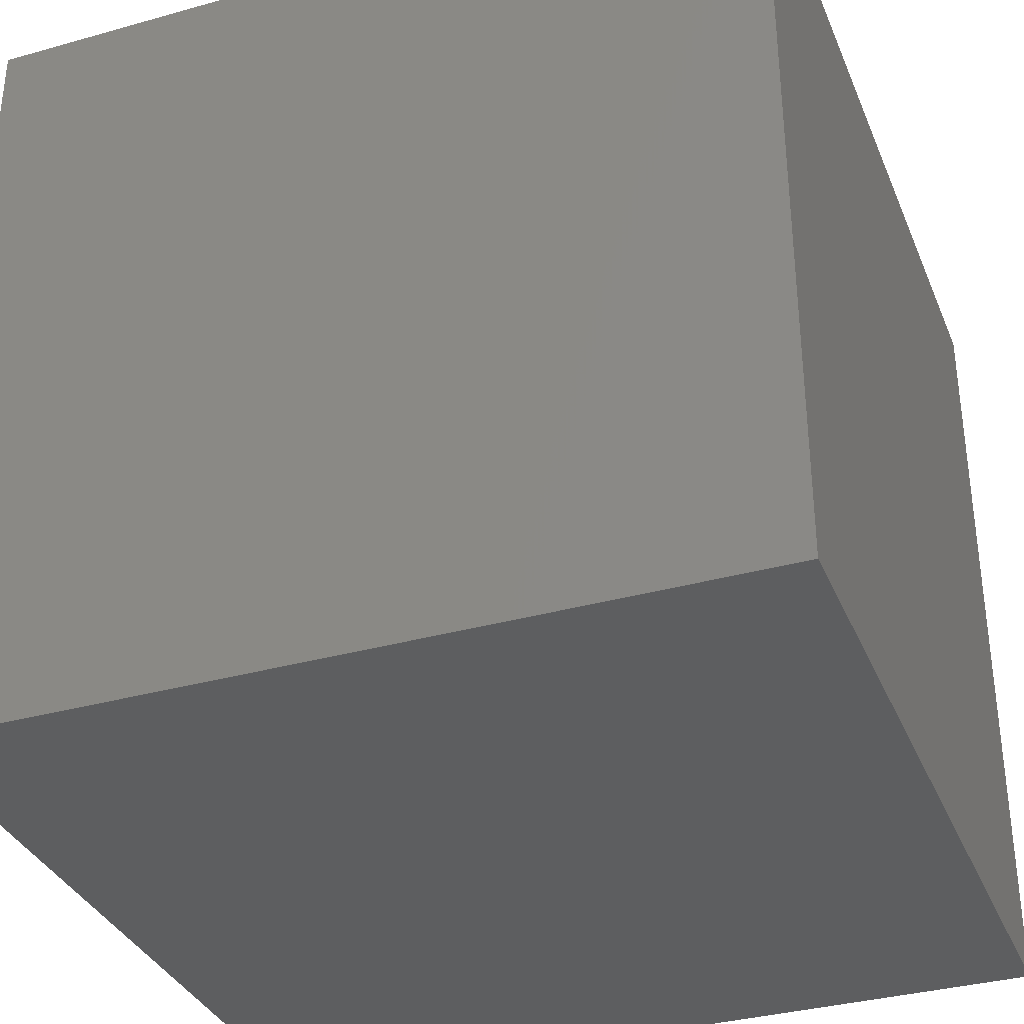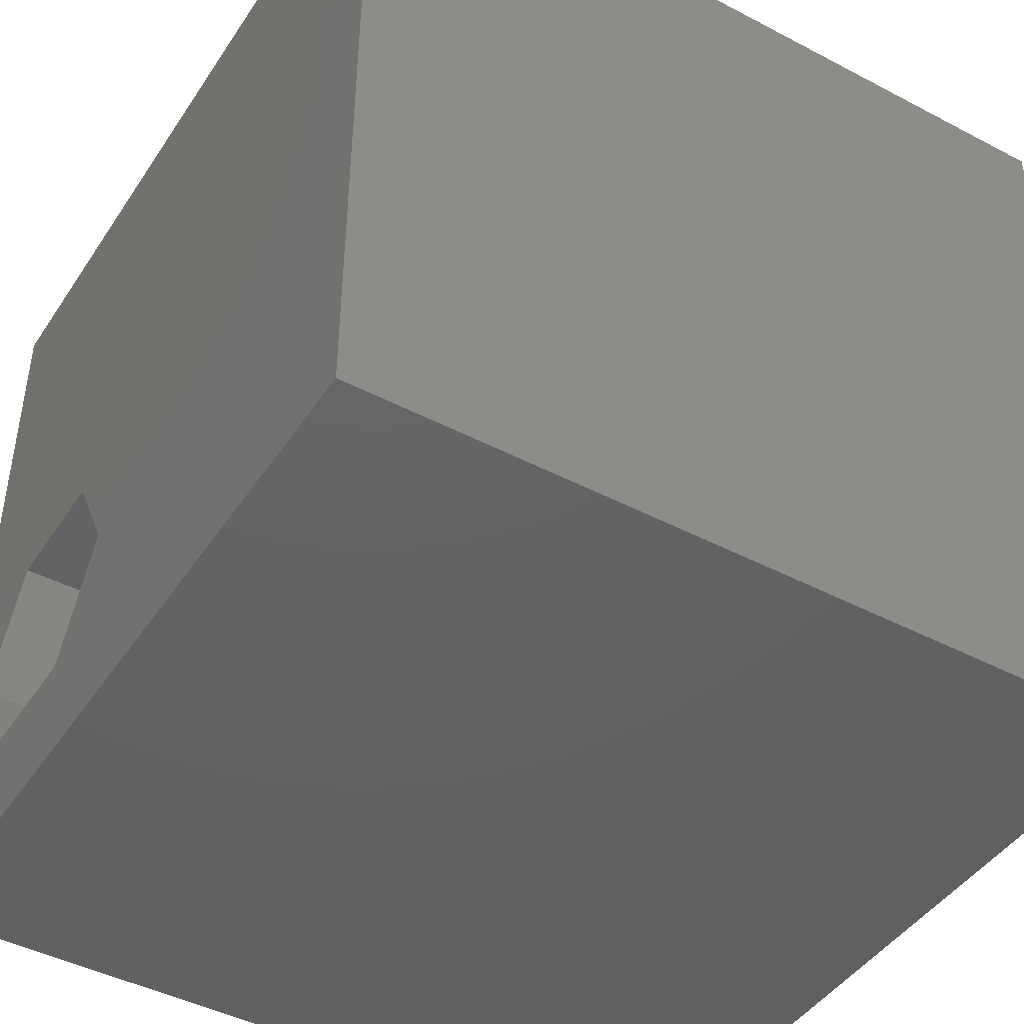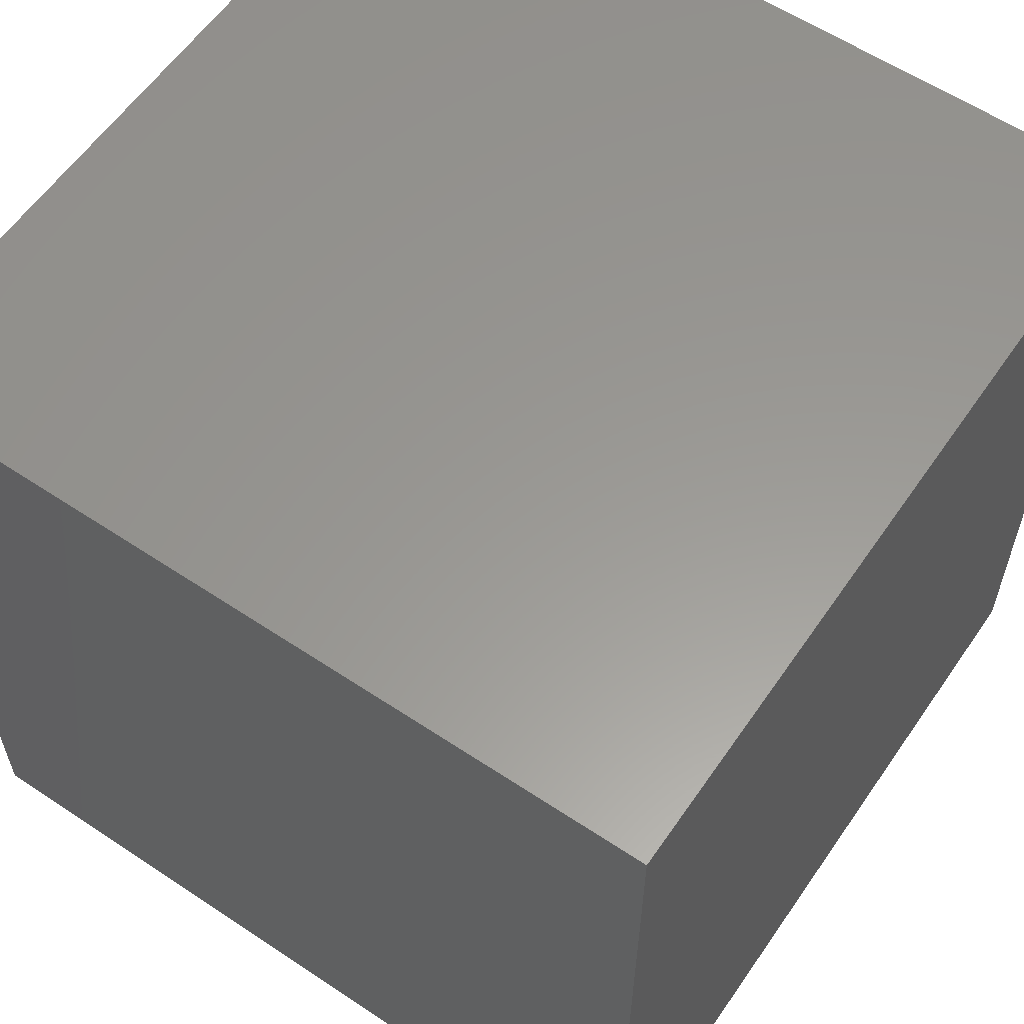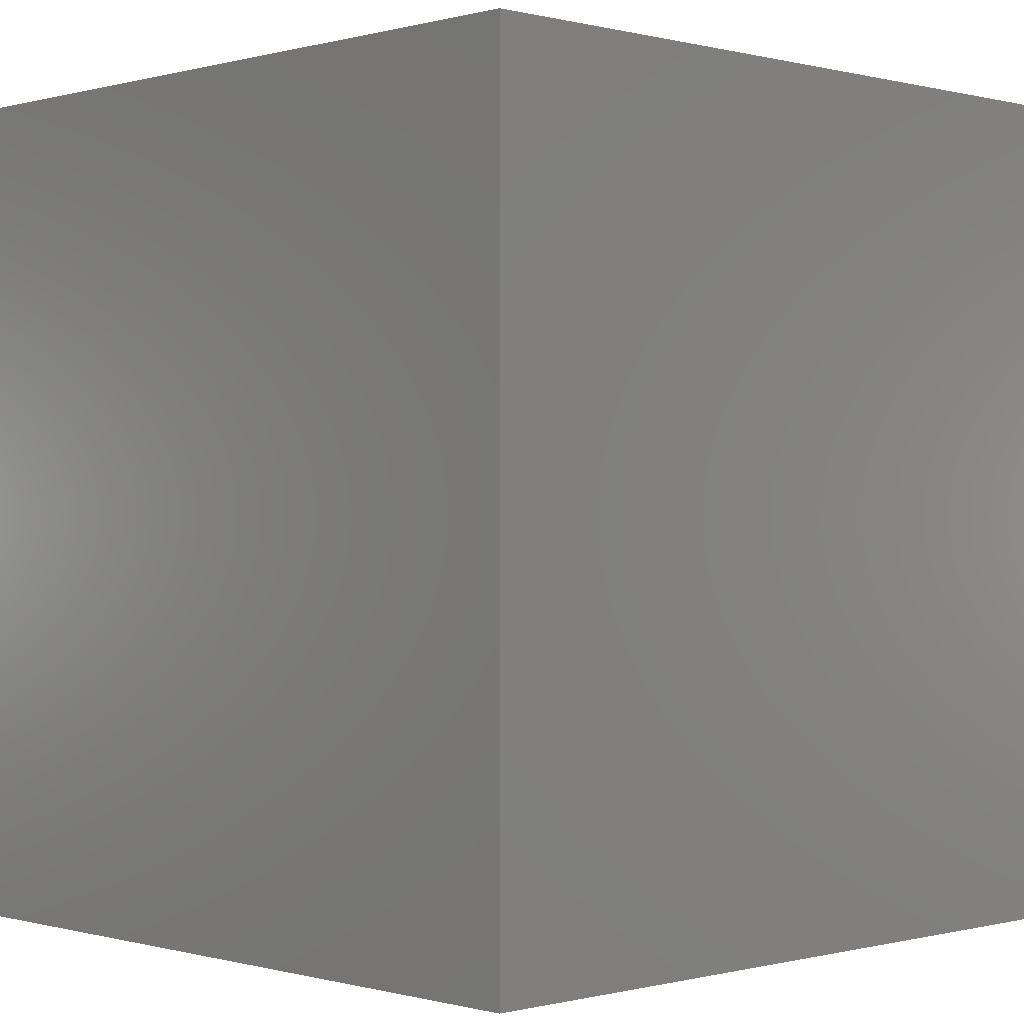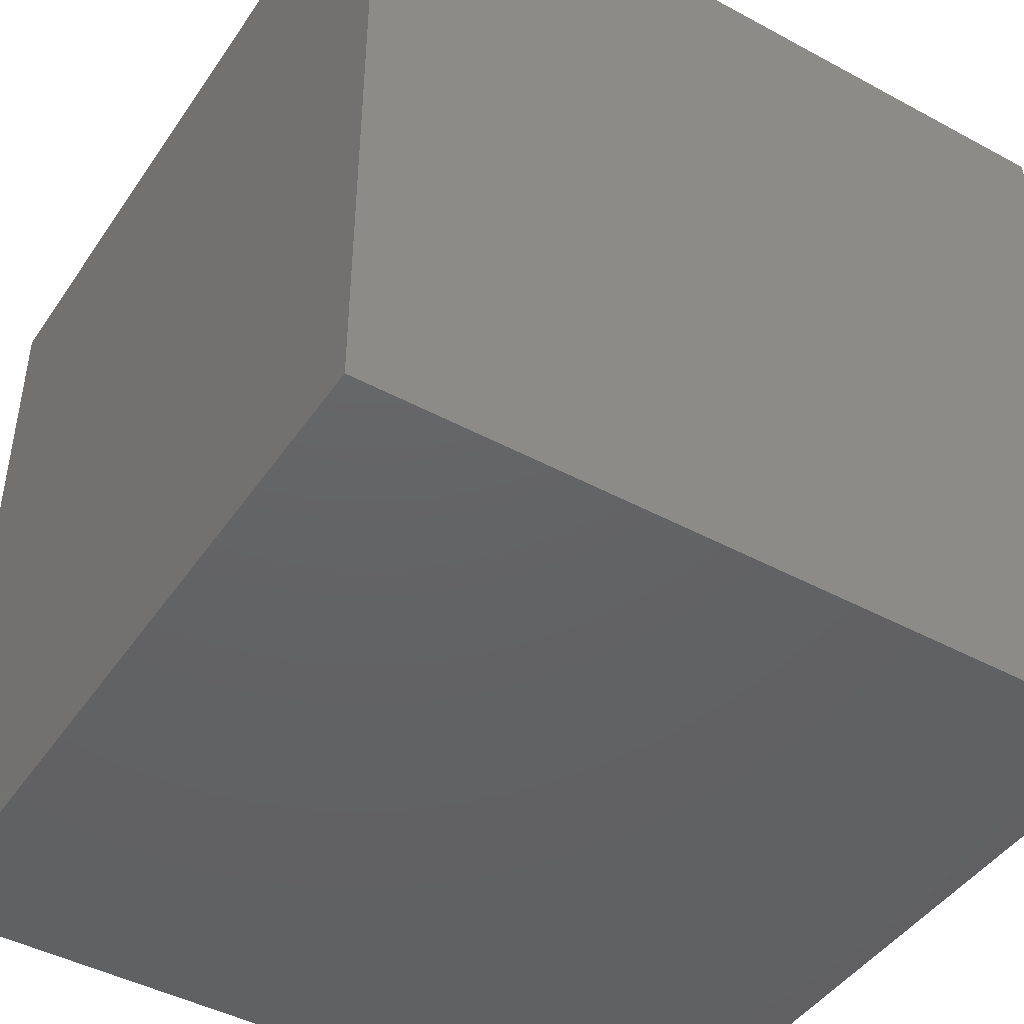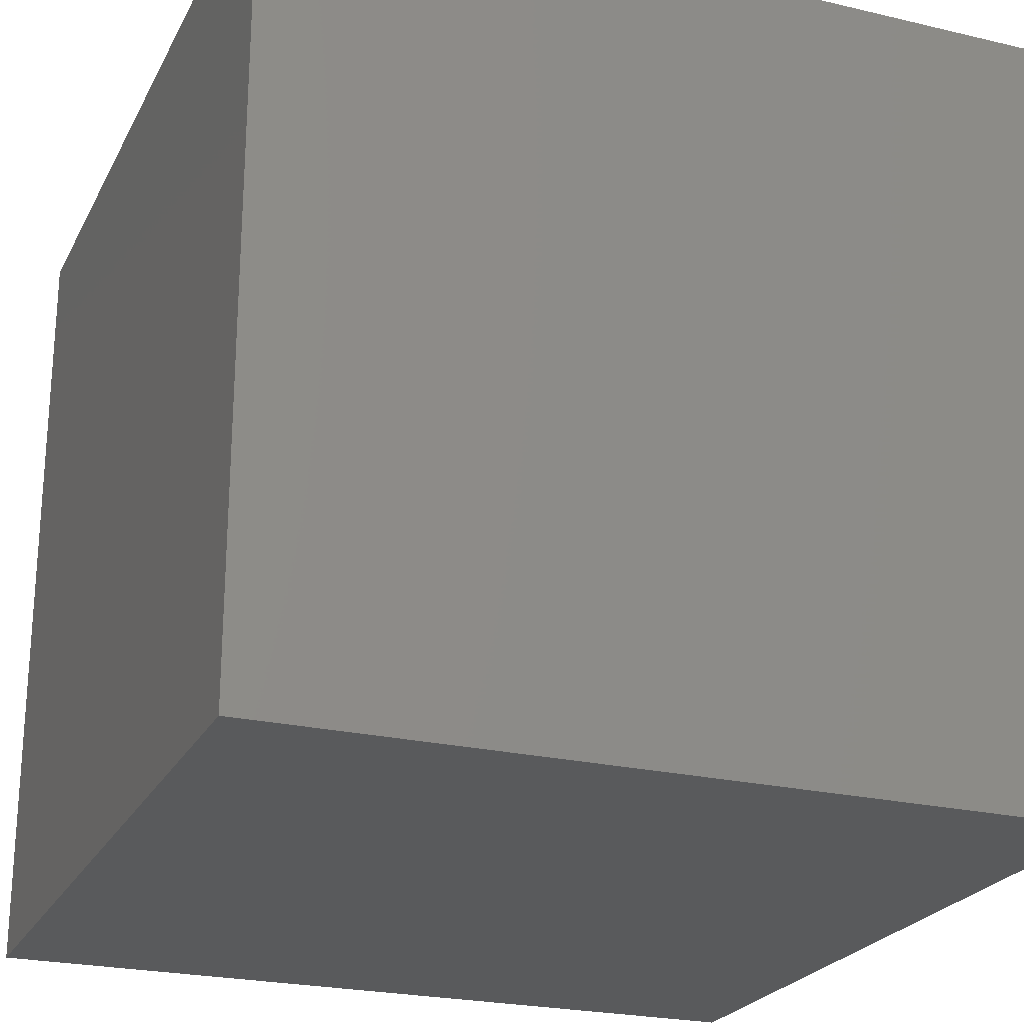
<metadata>
{"format":"stl","ext":"stl","renderer":"f3d","projection":"perspective","resolution":1024,"background":"white","views":[{"elev":-34.7,"azim":-159.4,"up":"+Z"},{"elev":-44.6,"azim":58.6,"up":"+Y"},{"elev":59.2,"azim":-145.6,"up":"+Y"},{"elev":-0.1,"azim":-134.0,"up":"+Y"},{"elev":-44.8,"azim":57.9,"up":"+Z"},{"elev":-23.8,"azim":-111.5,"up":"+Z"}]}
</metadata>
<code>
# stl→obj: 20 verts, 36 faces
v 0 10 10
v 0 10 0
v 0 0 10
v 0 0 0
v 10 0 10
v 3.182 1.484 10
v 1.548 1.484 10
v 0.731 2.899 10
v 1.548 4.314 10
v 10 10 10
v 3.182 4.314 10
v 3.999 2.899 10
v 10 10 0
v 10 0 0
v 0.731 2.899 2.768
v 1.548 4.314 2.768
v 3.182 4.314 2.768
v 3.999 2.899 2.768
v 3.182 1.484 2.768
v 1.548 1.484 2.768
f 1 2 3
f 3 2 4
f 3 5 6
f 6 7 3
f 3 7 8
f 3 8 1
f 1 8 9
f 1 9 10
f 10 9 11
f 10 11 5
f 5 11 12
f 5 12 6
f 13 10 14
f 14 10 5
f 2 13 4
f 4 13 14
f 10 13 1
f 1 13 2
f 14 5 4
f 4 5 3
f 15 16 8
f 8 16 9
f 16 17 9
f 9 17 11
f 17 18 11
f 11 18 12
f 18 19 12
f 12 19 6
f 19 20 6
f 6 20 7
f 20 15 7
f 7 15 8
f 20 19 15
f 15 19 18
f 15 18 16
f 16 18 17

</code>
